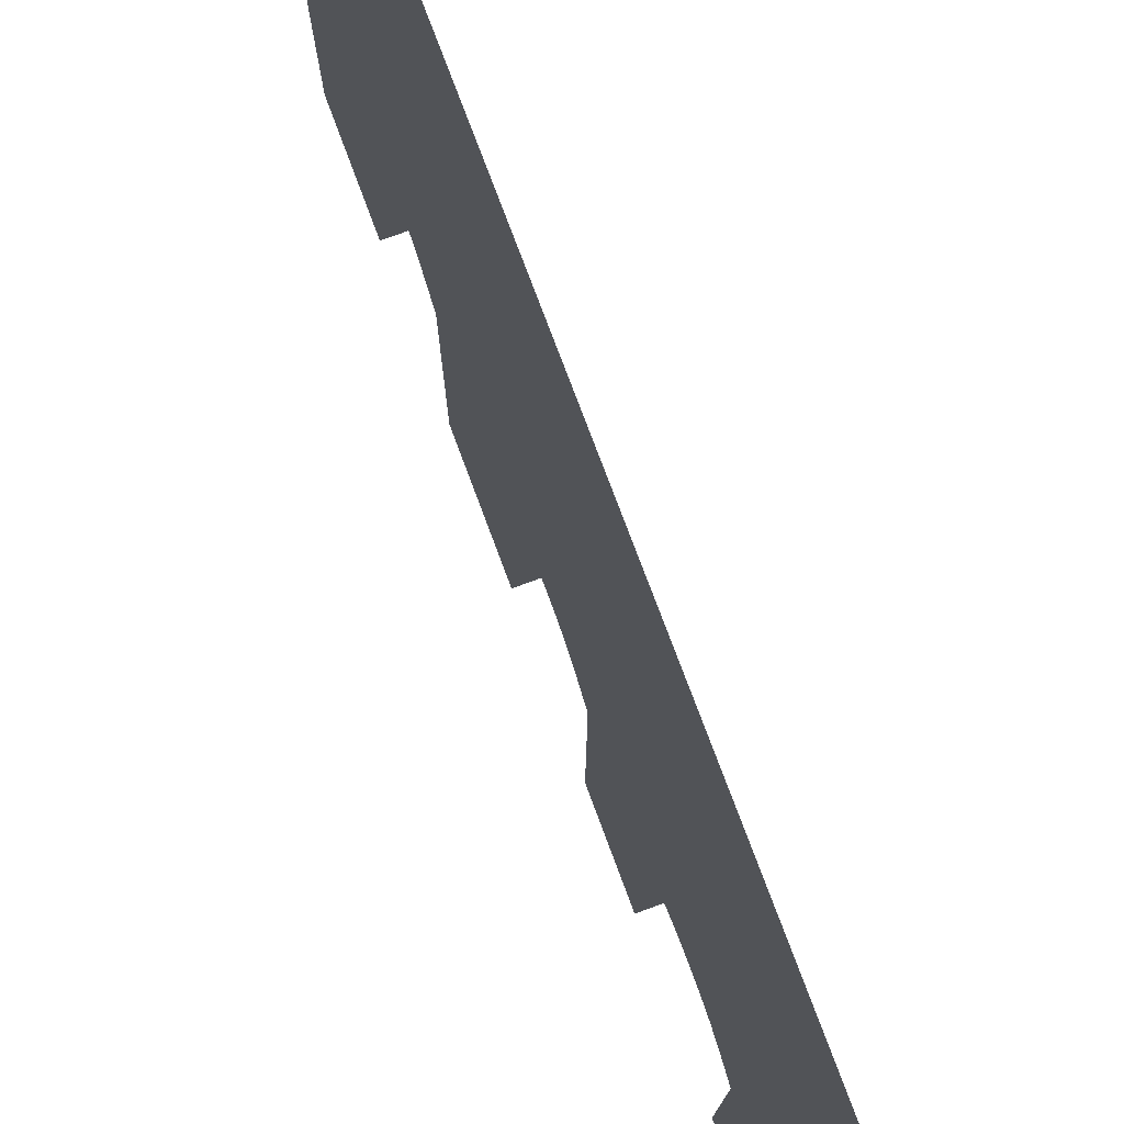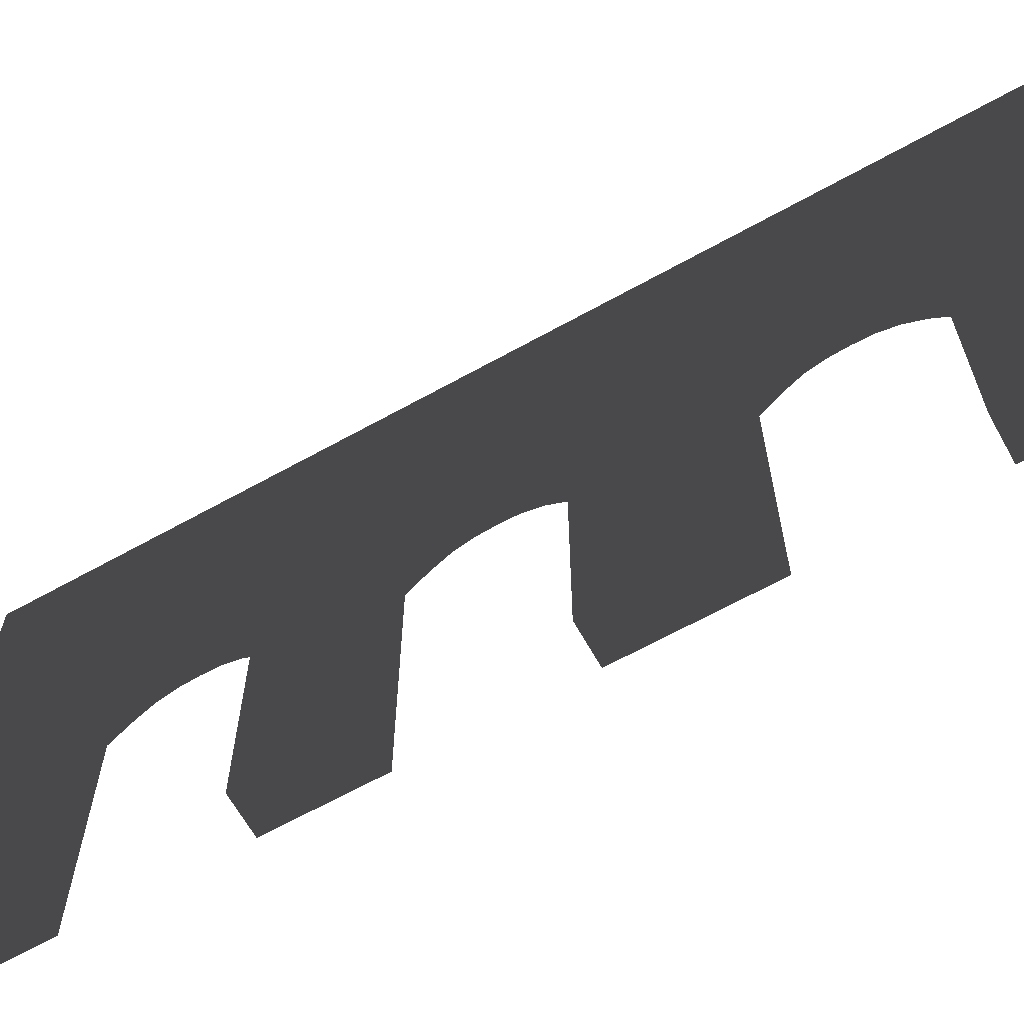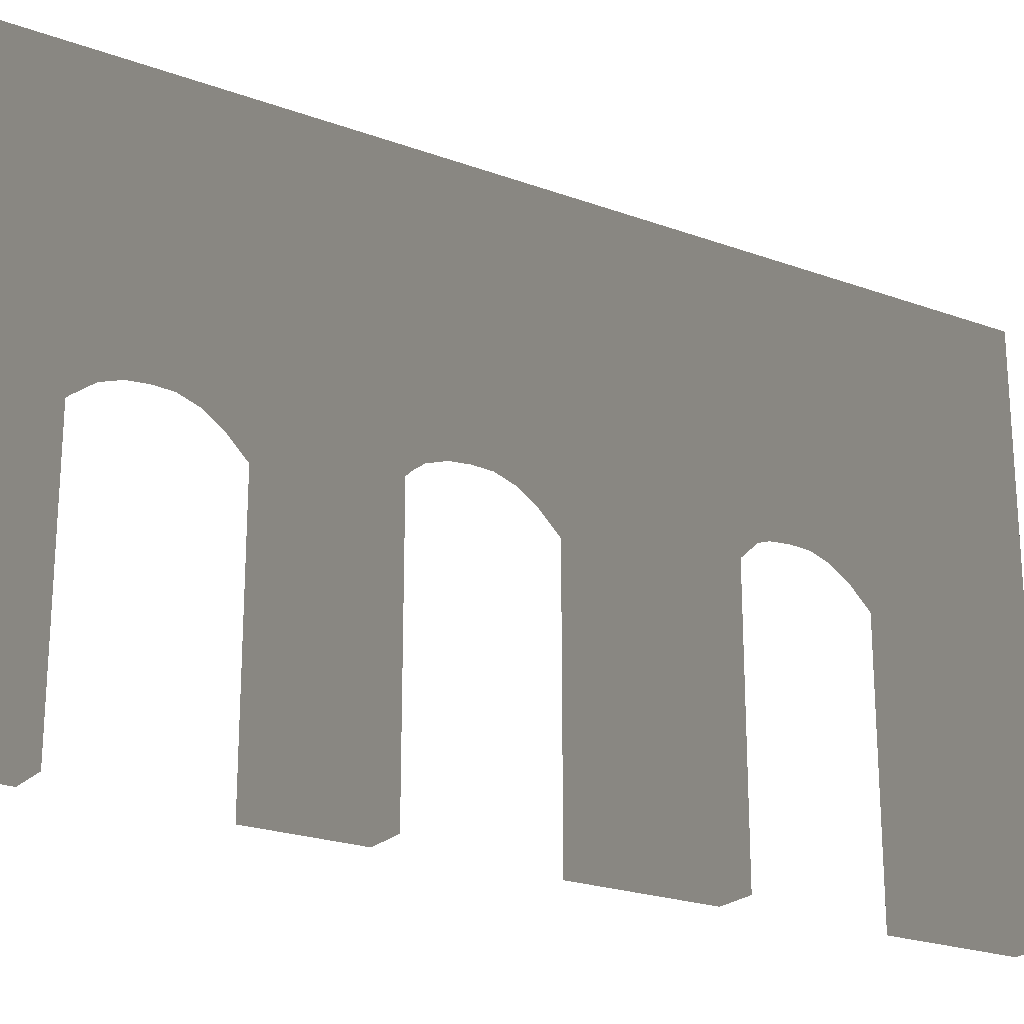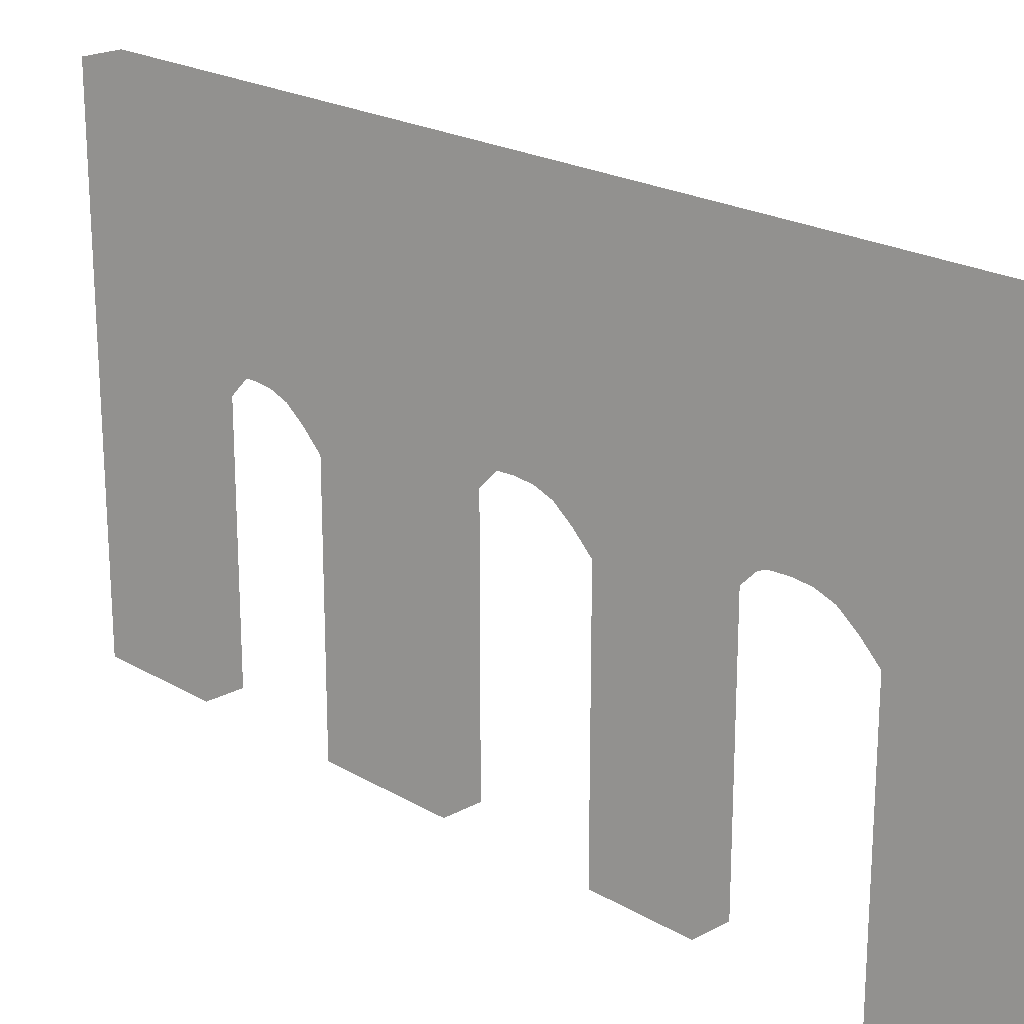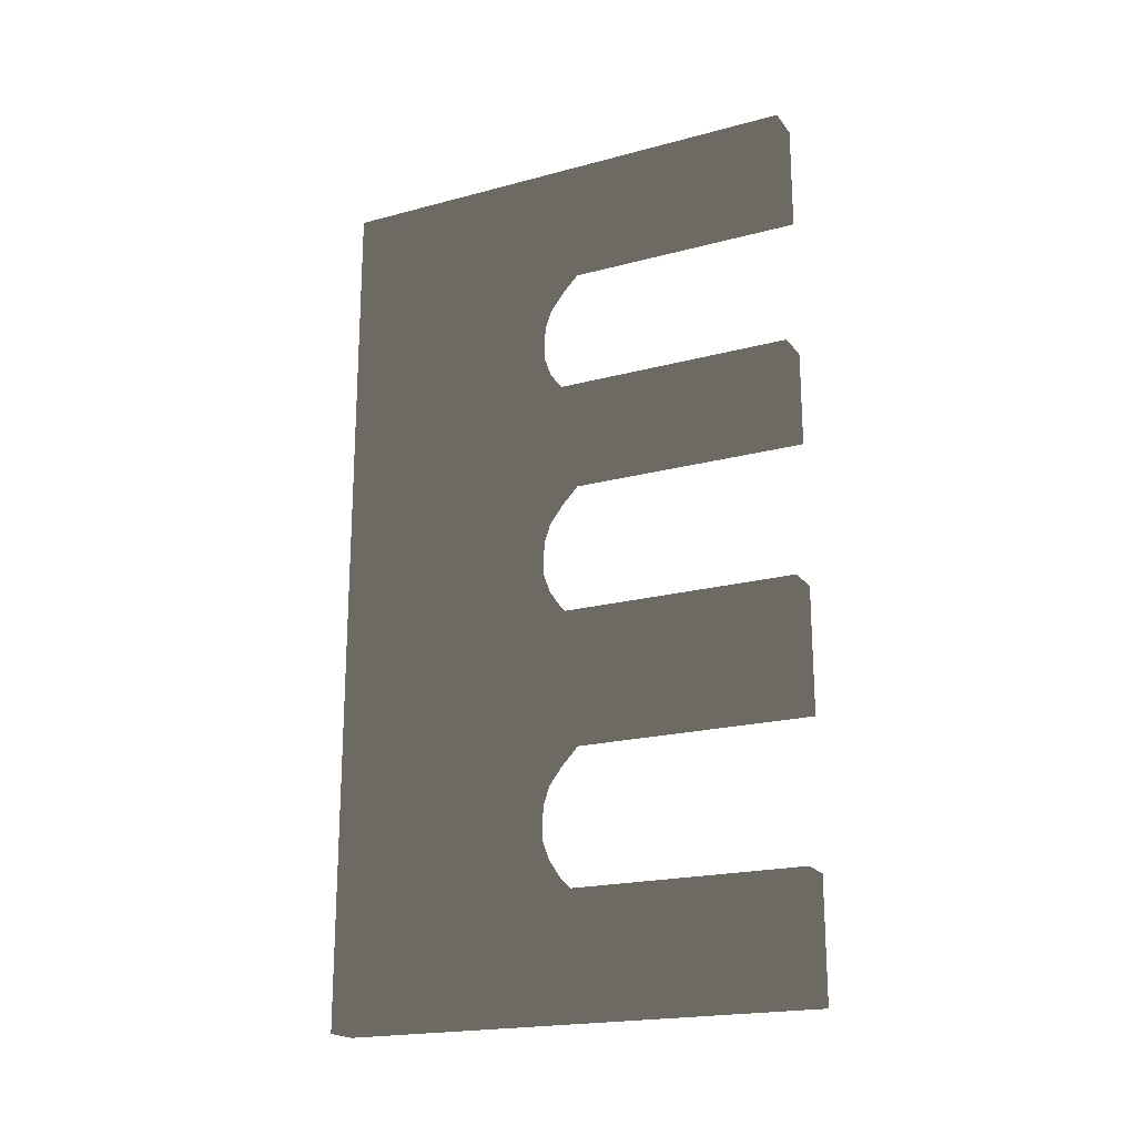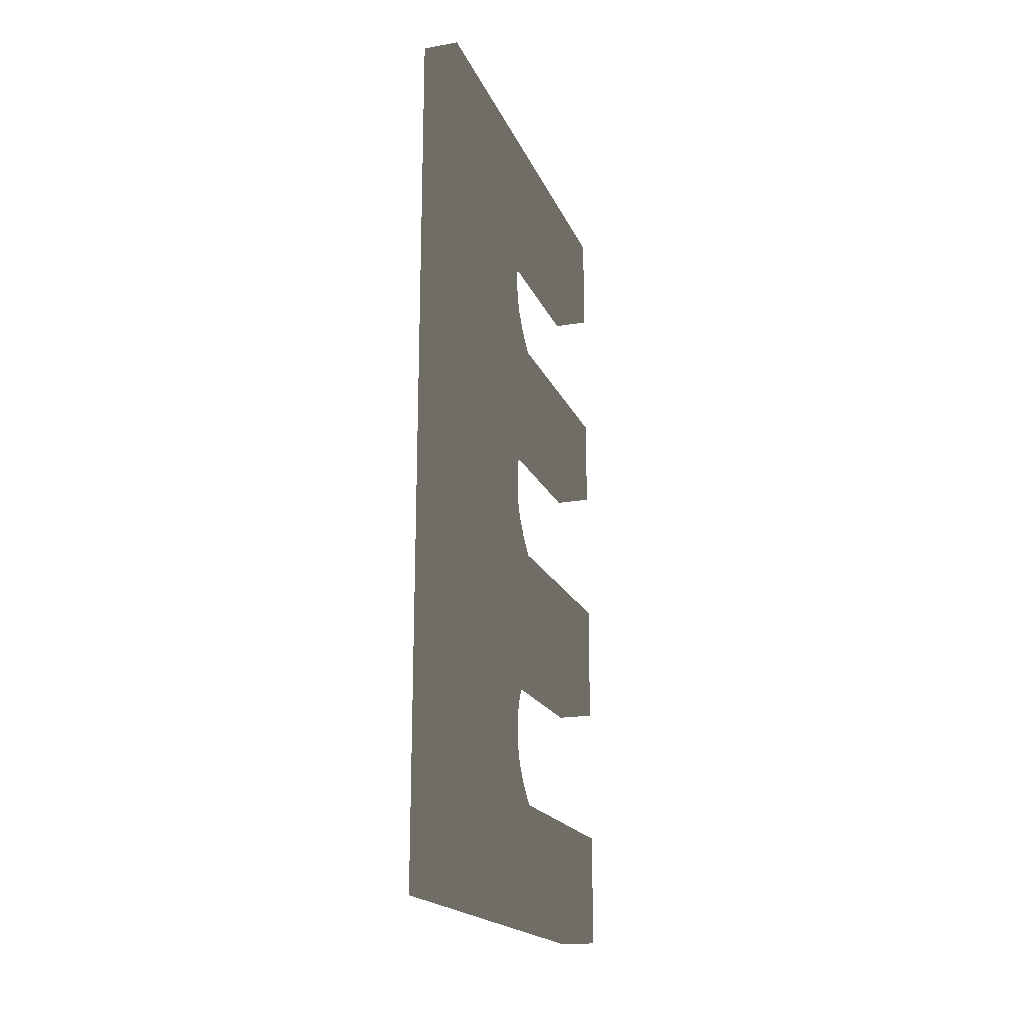
<metadata>
{"format":"obj","ext":"obj","renderer":"f3d","projection":"perspective","resolution":1024,"background":"white","views":[{"elev":76.0,"azim":-20.4,"up":"+Y"},{"elev":-65.4,"azim":119.2,"up":"+Y"},{"elev":-22.6,"azim":57.7,"up":"+Y"},{"elev":21.3,"azim":-43.9,"up":"+Y"},{"elev":-20.1,"azim":-63.9,"up":"+Z"},{"elev":-19.0,"azim":-162.0,"up":"+Z"}]}
</metadata>
<code>
v  5.906 -79.33 143.7
v  5.905 -79.33 -143.7
v  5.906 79.33 143.7
v  5.906 79.33 -143.7
v  -5.906 -79.33 143.7
v  -5.906 -79.33 -143.7
v  -5.906 79.33 143.7
v  -5.906 79.33 -143.7
v  5.906 -79.33 108.9
v  -5.906 -79.33 108.9
v  -5.906 5.019 103
v  5.906 5.019 103
v  5.906 -0.5906 108.9
v  -5.906 -0.5906 108.9
v  5.906 -79.33 61.7
v  -5.906 -79.33 61.7
v  5.906 -0.5906 61.7
v  -5.906 -0.5906 61.7
v  -5.906 11.58 79.42
v  5.906 11.58 79.42
v  -5.906 11.91 85.32
v  5.906 11.91 85.32
v  5.906 5.339 67.6
v  -5.906 5.339 67.6
v  -5.906 9.437 73.51
v  5.906 9.437 73.51
v  -5.906 11.42 91.23
v  5.906 11.42 91.23
v  -5.906 9.437 97.13
v  5.906 9.437 97.13
v  5.906 -79.33 30.54
v  -5.906 -79.33 30.54
v  5.906 5.019 24.63
v  -5.906 5.019 24.63
v  5.906 -0.5906 30.54
v  -5.906 -0.5906 30.54
v  5.906 -79.33 -16.71
v  -5.906 -79.33 -16.71
v  5.906 -0.5906 -16.71
v  -5.906 -0.5906 -16.71
v  5.906 11.58 1.01
v  -5.906 11.58 1.01
v  5.906 11.91 6.915
v  -5.906 11.91 6.915
v  5.906 5.339 -10.8
v  -5.906 5.339 -10.8
v  5.906 9.437 -4.896
v  -5.906 9.437 -4.896
v  5.906 11.42 12.82
v  -5.906 11.42 12.82
v  5.906 9.437 18.73
v  -5.906 9.437 18.73
v  -5.906 -79.33 -57.87
v  5.906 -79.33 -57.87
v  -5.906 5.019 -63.78
v  5.906 5.019 -63.78
v  -5.906 -0.5905 -57.87
v  5.906 -0.5905 -57.87
v  -5.906 -79.33 -105.1
v  5.905 -79.33 -105.1
v  -5.906 -0.5905 -105.1
v  5.906 -0.5905 -105.1
v  -5.906 11.58 -87.4
v  5.906 11.58 -87.4
v  -5.906 11.91 -81.5
v  5.906 11.91 -81.5
v  -5.906 5.339 -99.21
v  5.906 5.339 -99.21
v  -5.906 9.437 -93.31
v  5.906 9.437 -93.31
v  -5.906 11.42 -75.59
v  5.906 11.42 -75.59
v  -5.906 9.437 -69.69
v  5.906 9.437 -69.69
g Plane002
f -74 -72 -68 -70
f -69 -67 -71 -73
f -72 -71 -67 -68
f -74 -70 -65 -66
f -62 -66 -65 -61
f -64 -63 -62 -61
f -63 -64 -46 -45
f -45 -46 -48 -47
f -53 -47 -48 -54
f -53 -54 -56 -55
f -55 -56 -50 -49
f -52 -49 -50 -51
f -52 -51 -57 -58
f -60 -58 -57 -59
f -43 -44 -60 -59
f -26 -25 -31 -32
f -32 -31 -33 -34
f -34 -33 -27 -28
f -28 -27 -29 -30
f -30 -29 -35 -36
f -36 -35 -37 -38
f -25 -26 -24 -23
f -23 -24 -42 -41
f -41 -42 -40 -39
f -43 -39 -40 -44
f -22 -21 -38 -37
f -73 -15 -16 -69
f -27 -33 -4 -2
f -3 -34 -28 -1
f -4 -3 -1 -2
f -2 -1 -19 -20
f -20 -19 -17 -18
f -18 -17 -21 -22
f -3 -4 -10 -9
f -9 -10 -12 -11
f -11 -12 -6 -5
f -7 -5 -6 -8
f -7 -8 -14 -13
f -15 -13 -14 -16
f -43 -59 -57 -39
f -61 -65 -70 -68
f -68 -46 -64 -61
f -22 -37 -35 -18
f -69 -16 -14 -67
f -8 -6 -67 -14
f -68 -67 -48 -46
f -67 -56 -54 -48
f -67 -51 -50 -56
f -51 -67 -23 -57
f -12 -10 -67 -6
f -35 -29 -20 -18
f -57 -23 -41 -39
f -10 -4 -31 -67
f -20 -29 -27 -2
f -67 -31 -25 -23
f -4 -33 -31
f -44 -40 -58 -60
f -74 -66 -62 -72
f -63 -45 -72 -62
f -21 -17 -36 -38
f -13 -15 -73 -71
f -71 -5 -7 -13
f -47 -71 -72 -45
f -53 -55 -71 -47
f -49 -52 -71 -55
f -52 -58 -24 -71
f -71 -9 -11 -5
f -36 -17 -19 -30
f -42 -24 -58 -40
f -9 -71 -32 -3
f -19 -1 -28 -30
f -26 -32 -71 -24
f -34 -3 -32

</code>
